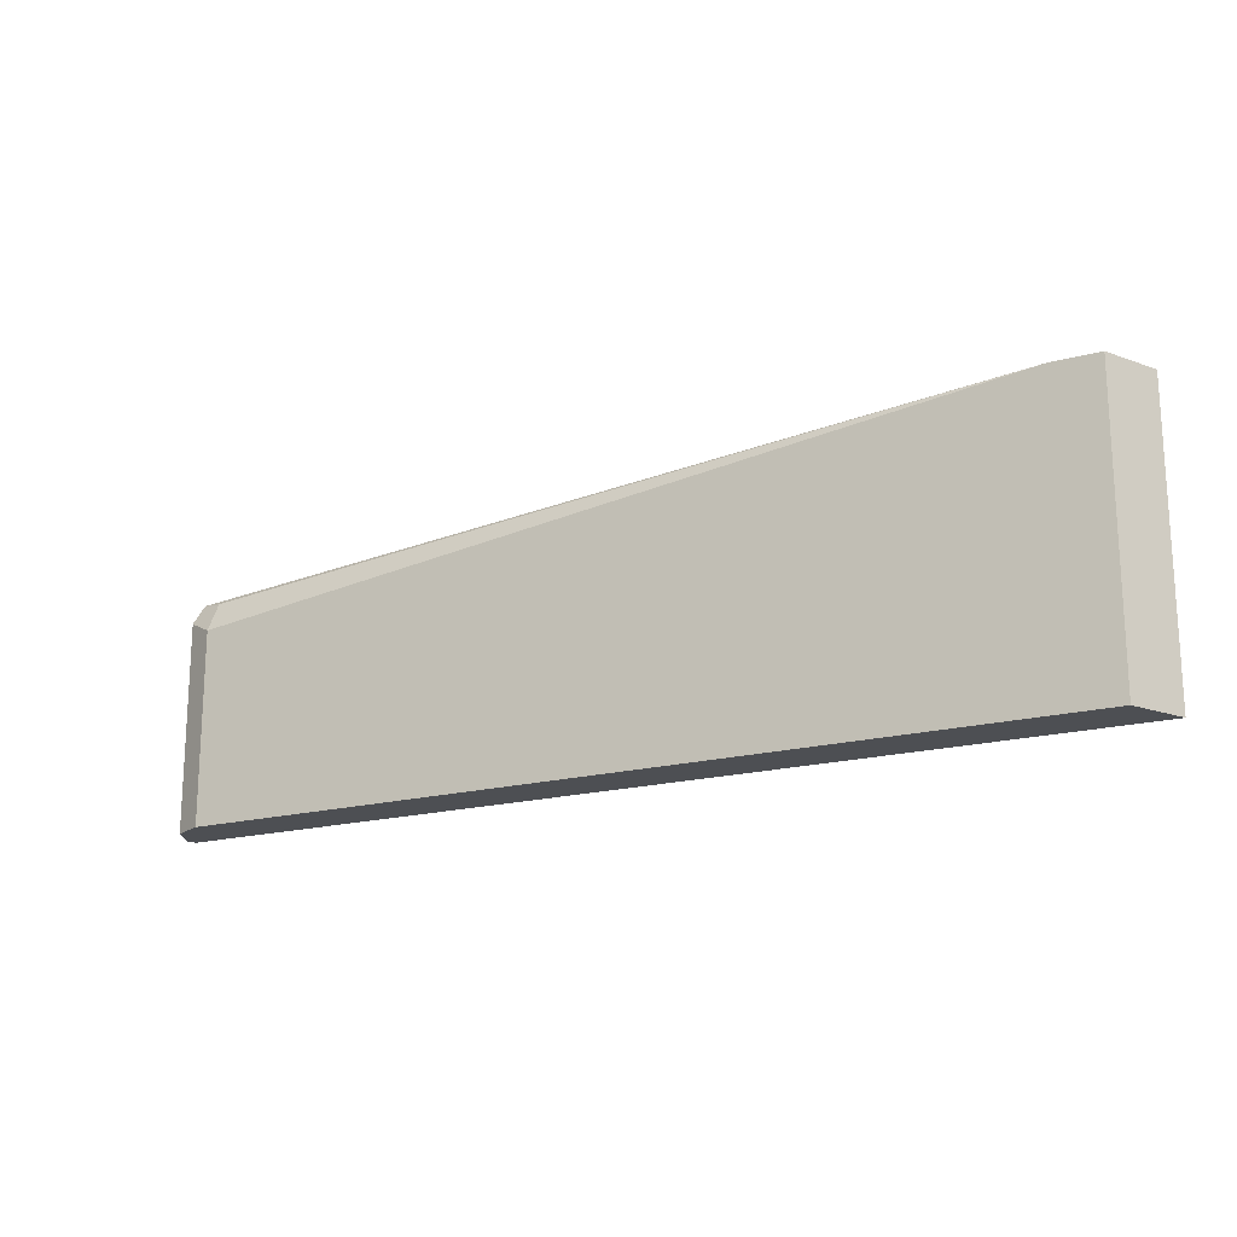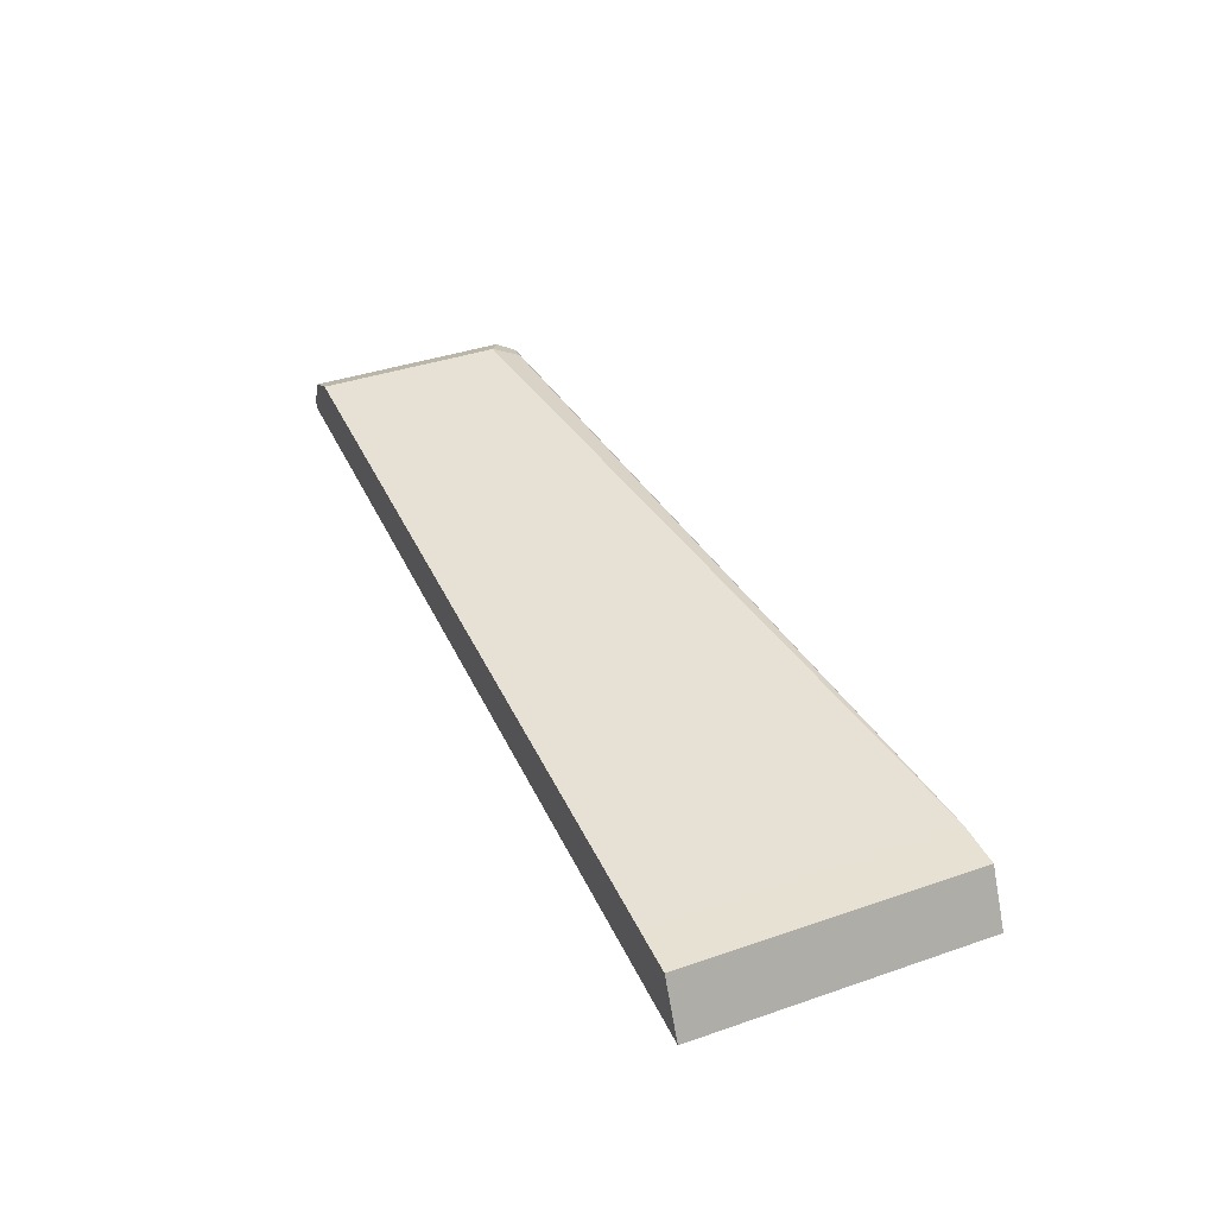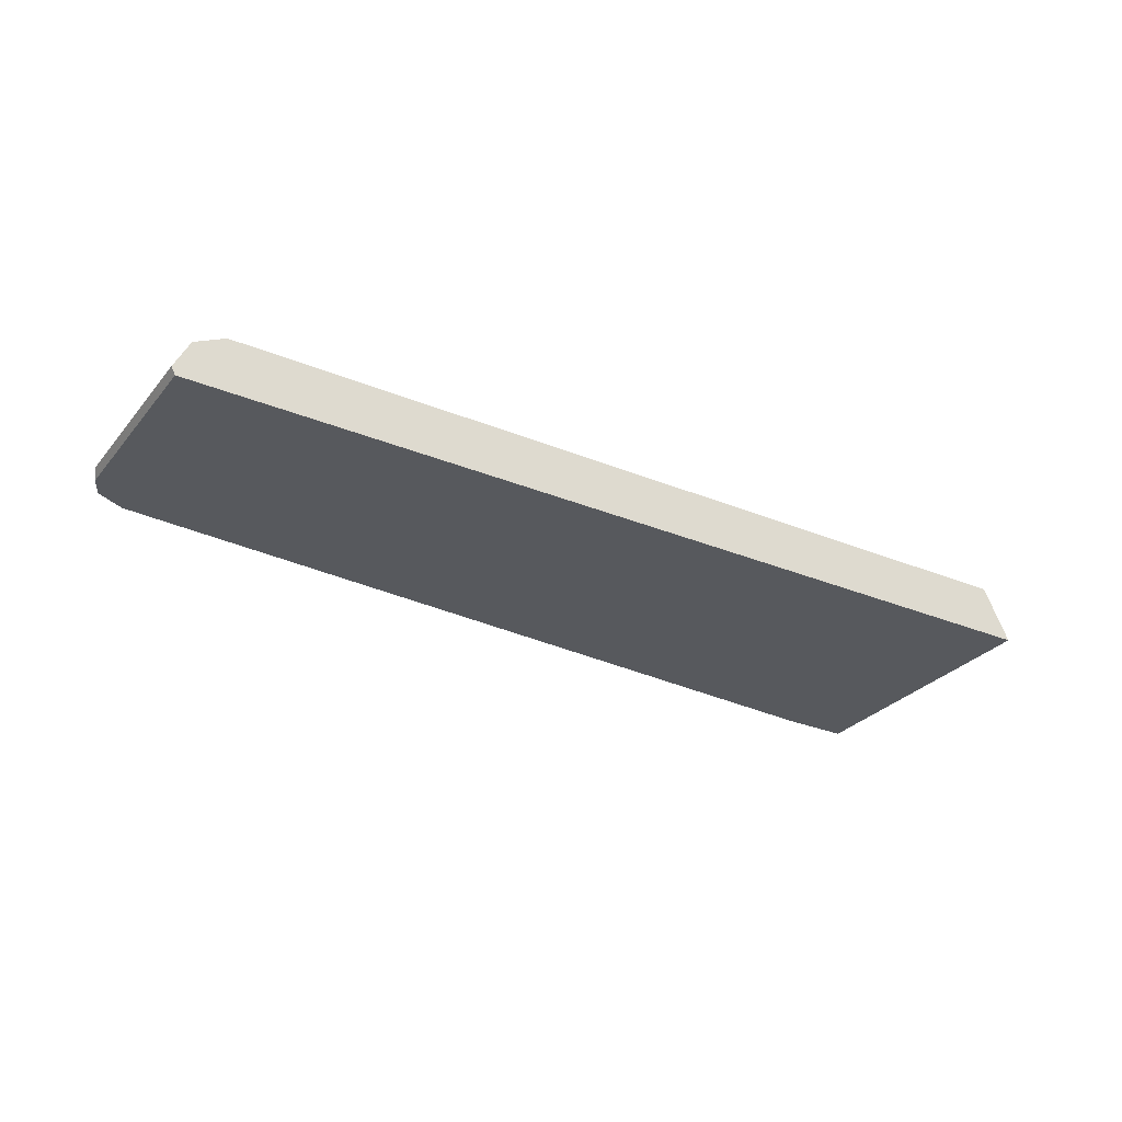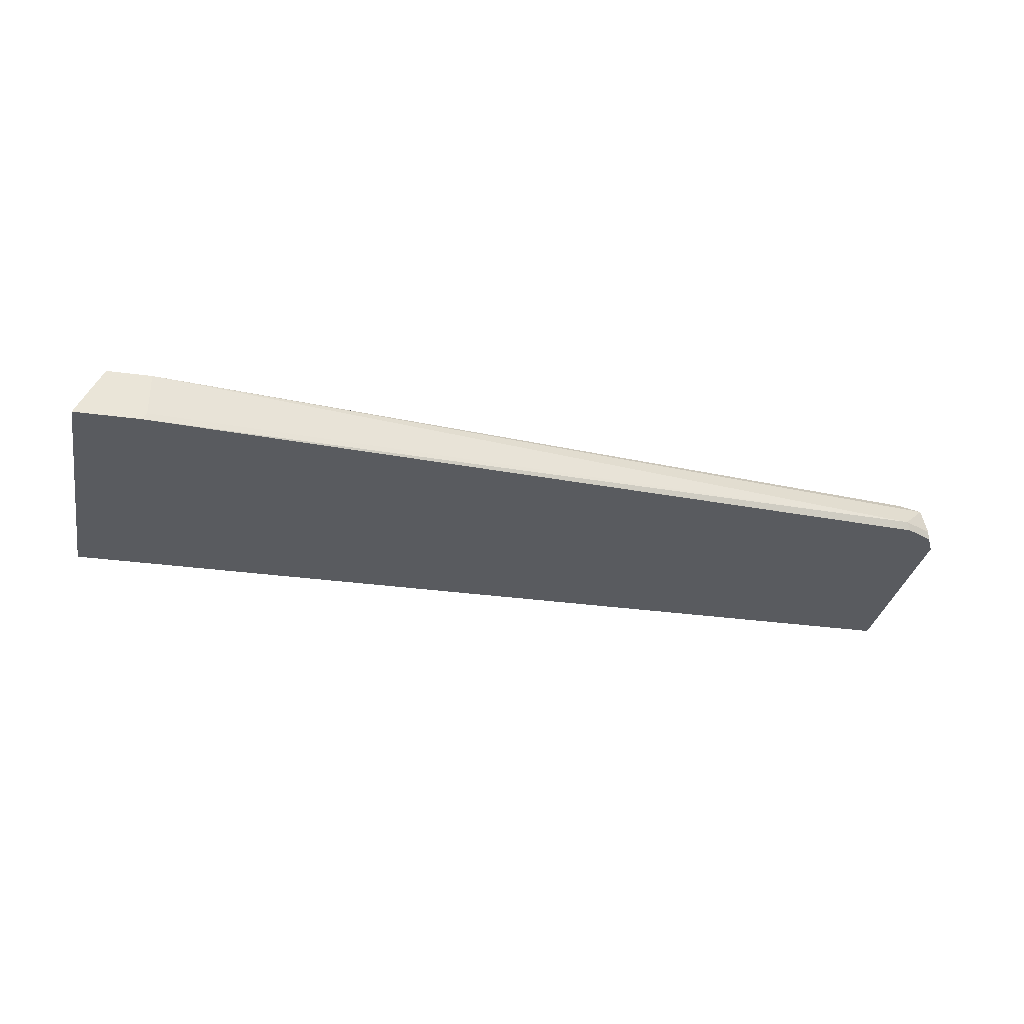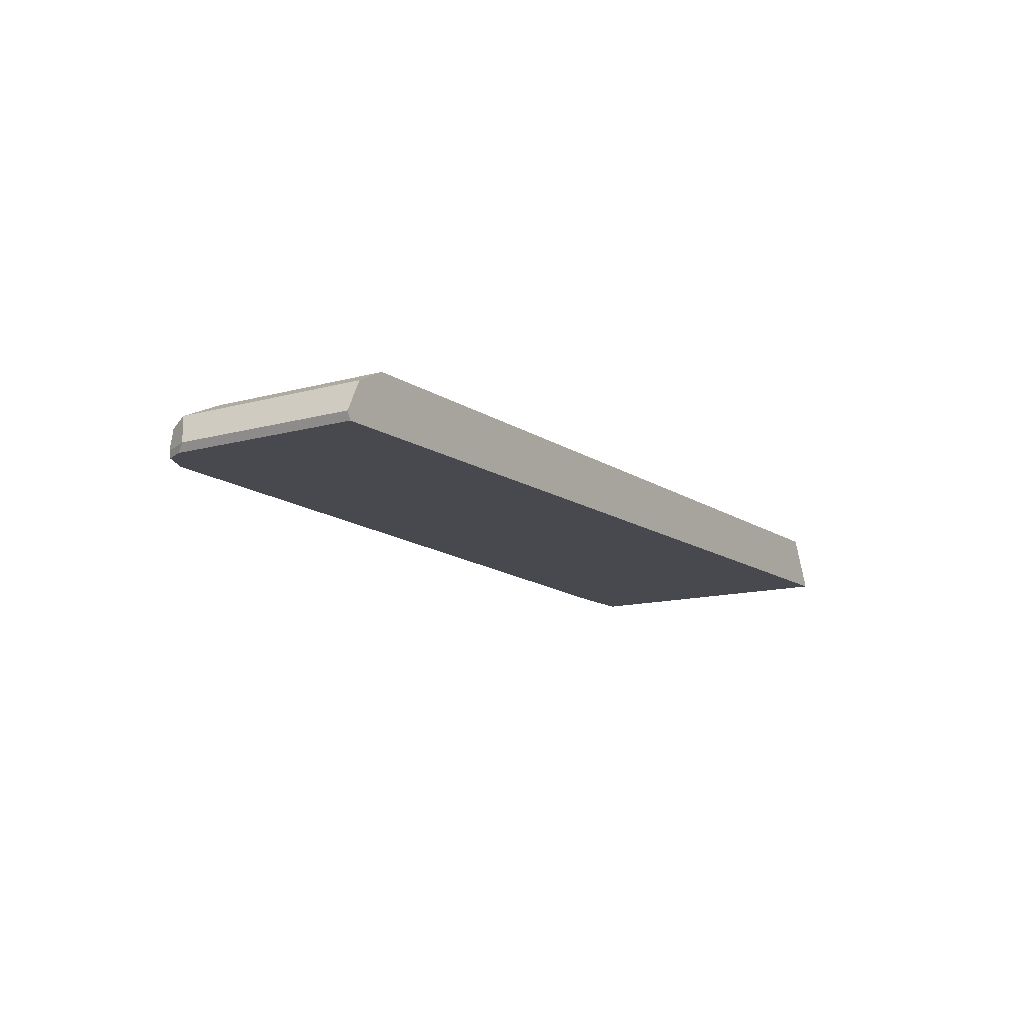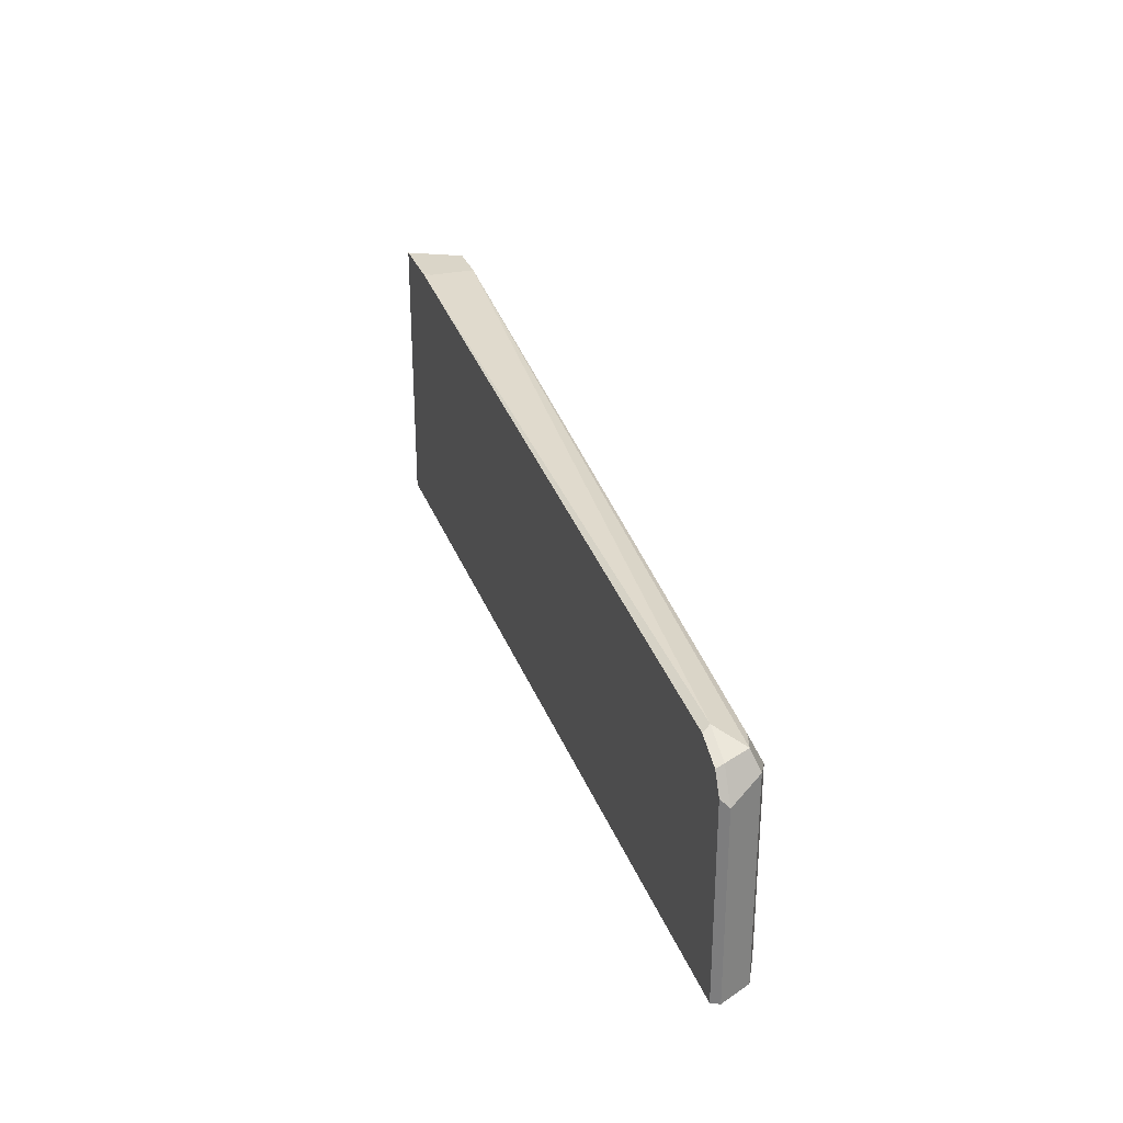
<metadata>
{"format":"obj","ext":"obj","renderer":"f3d","projection":"perspective","resolution":1024,"background":"white","views":[{"elev":-18.0,"azim":-151.8,"up":"+Z"},{"elev":39.4,"azim":-113.1,"up":"+Y"},{"elev":-29.2,"azim":148.4,"up":"+Y"},{"elev":-32.1,"azim":-10.9,"up":"+Y"},{"elev":-12.7,"azim":123.2,"up":"+Y"},{"elev":29.3,"azim":72.3,"up":"+Z"}]}
</metadata>
<code>
v 0.05886 0.03924 0.2132
v 0.05886 0.03924 0.2943
v 0.05716 0.03587 0.2132
v 0.0523 0.05232 0.2132
v 0.05716 0.03587 0.2977
v 0.0523 0.05232 0.3008
v 0.04902 0.04905 0.309
v 0.0523 0.03924 0.3074
v -0.345 0.03587 0.2132
v 0.04182 0.05756 0.2132
v 0.05285 0.03587 0.3063
v 0.03921 0.05886 0.2943
v 0.03921 0.05232 0.3074
v 0.03921 0.03924 0.3139
v -0.3139 0.059 0.3361
v 0.04091 0.03587 0.3122
v 0.0506 0.03587 0.3074
v -0.345 0.03587 0.3361
v -0.3335 0.059 0.2132
v 0.03921 0.05886 0.2132
v -0.3139 0.03924 0.3361
v -0.3156 0.03587 0.3361
v -0.3139 0.059 0.2132
v -0.3141 0.059 0.3361
v -0.3335 0.05886 0.3361
v -0.3335 0.059 0.3361
f 12 20 23
f 10 20 12
f 9 26 19
f 7 15 14
f 8 17 11
f 8 16 17
f 8 14 16
f 12 23 15
f 9 18 26
f 12 15 13
f 18 25 26
f 14 21 22
f 14 22 16
f 15 23 19
f 15 26 24
f 15 24 25
f 15 25 18
f 15 18 22
f 15 22 21
f 7 13 15
f 24 26 25
f 14 15 21
f 7 14 8
f 15 19 26
f 6 12 13
f 6 13 7
f 1 2 5
f 1 5 3
f 1 3 9
f 1 9 19
f 1 19 23
f 1 20 10
f 1 10 4
f 1 4 6
f 1 6 2
f 2 6 7
f 1 23 20
f 2 8 5
f 3 5 11
f 3 11 17
f 3 17 16
f 3 16 22
f 3 22 18
f 3 18 9
f 4 10 6
f 5 8 11
f 2 7 8
f 6 10 12

</code>
